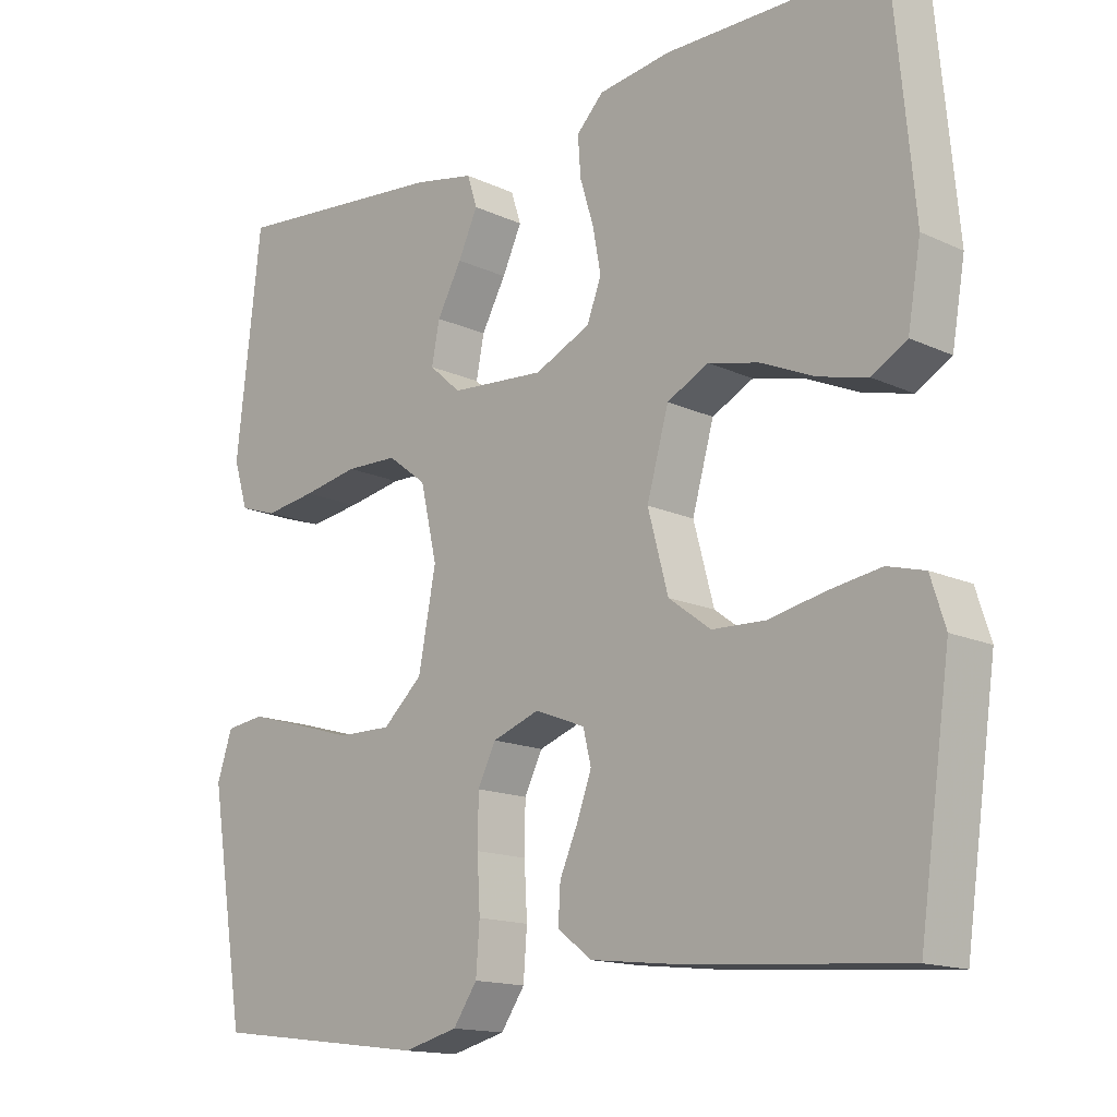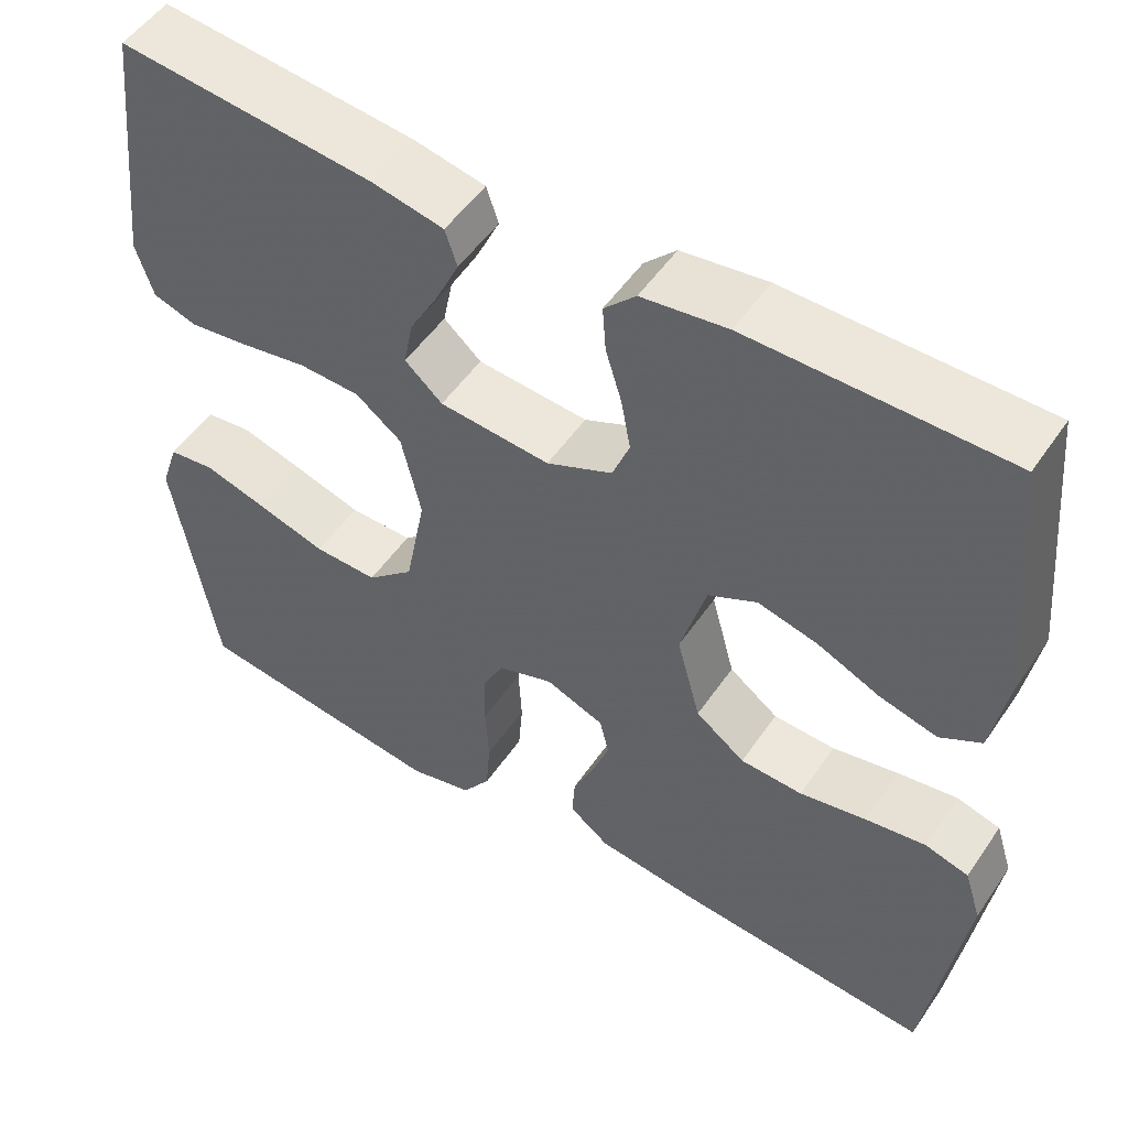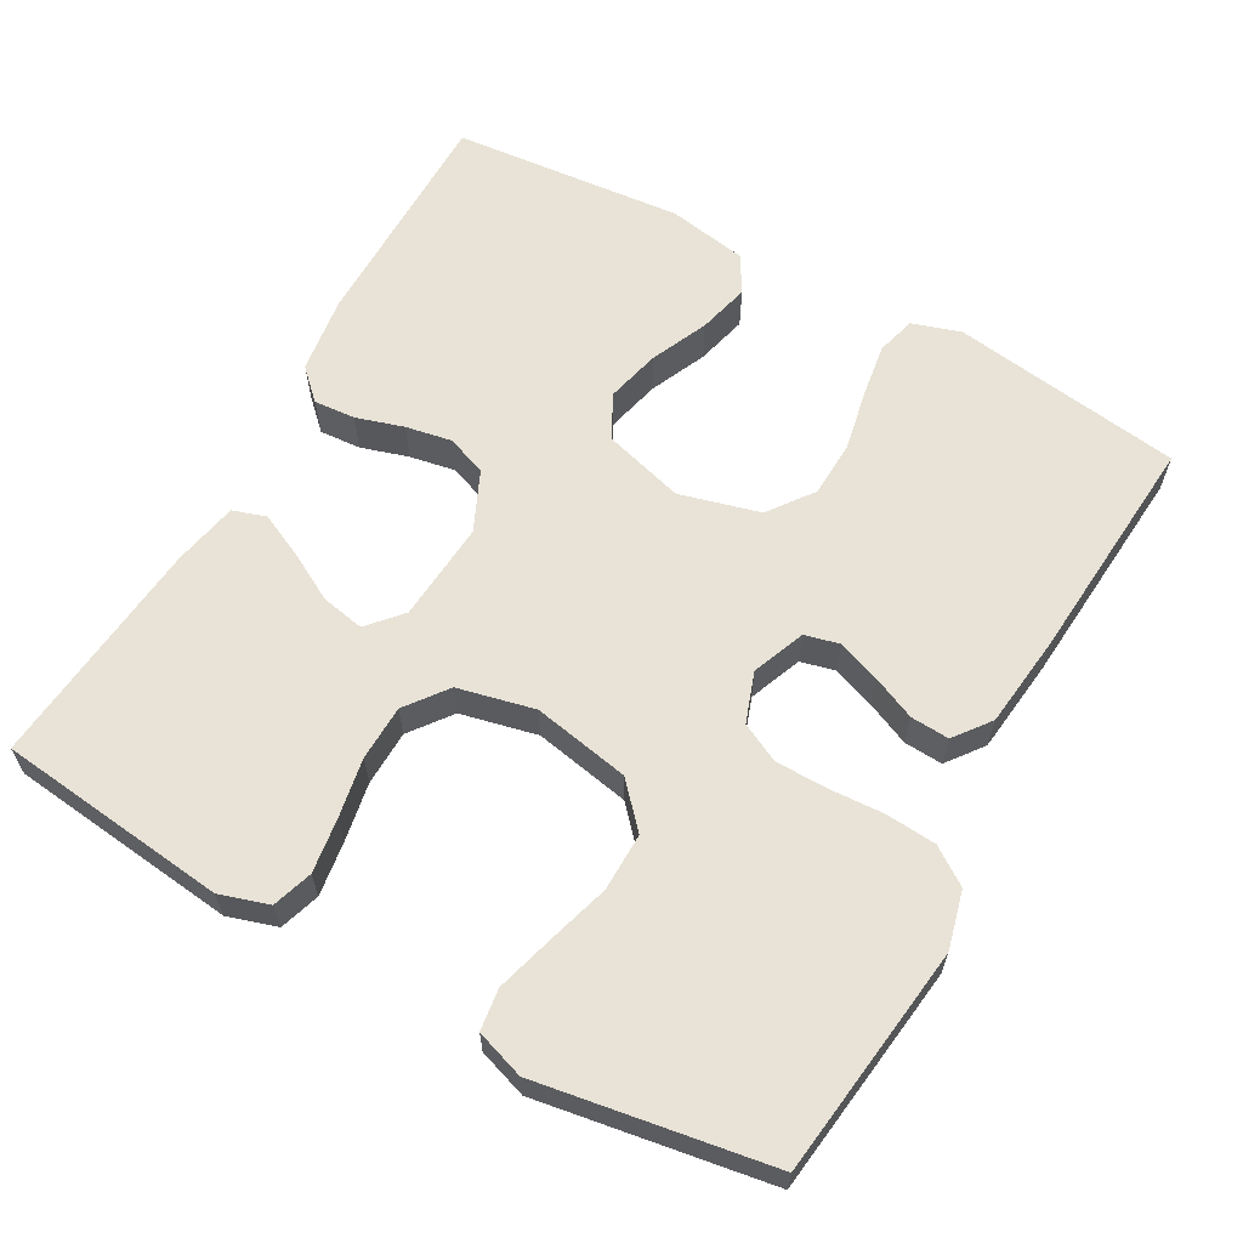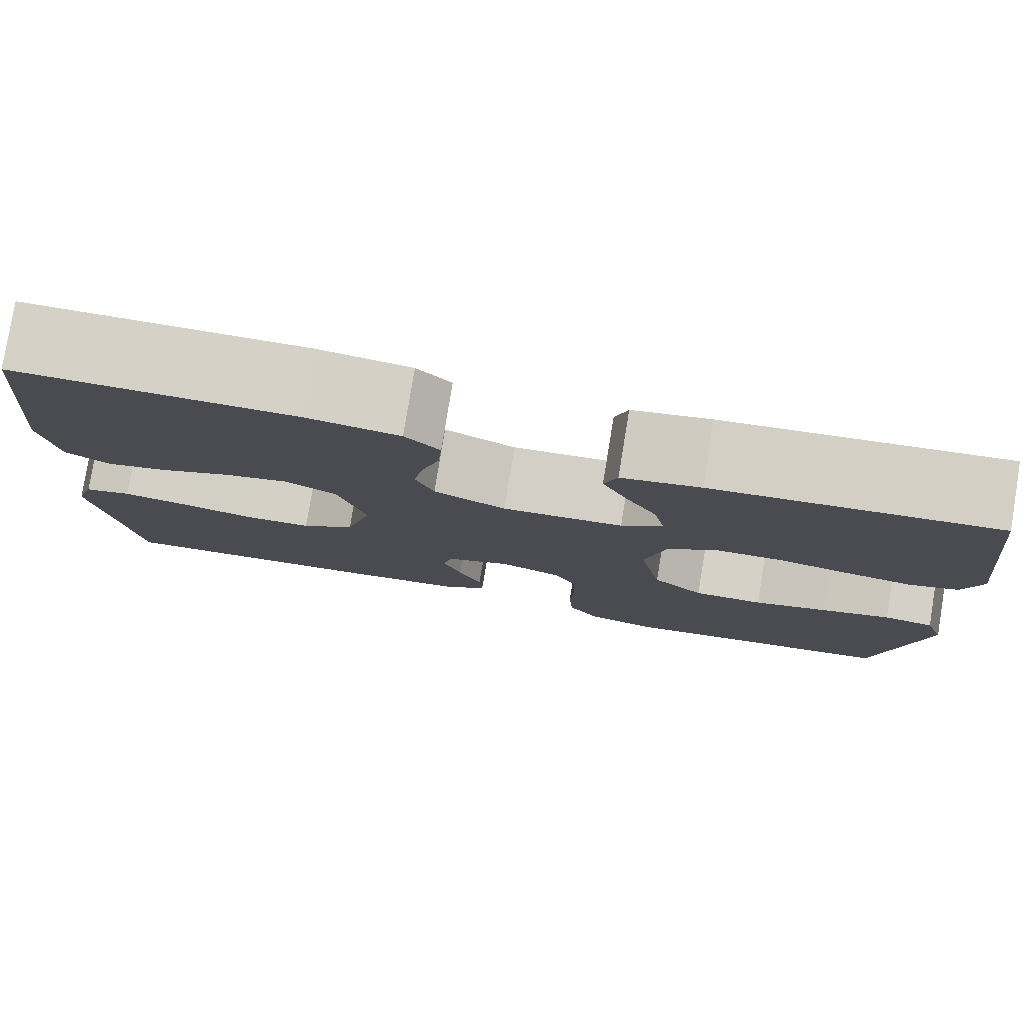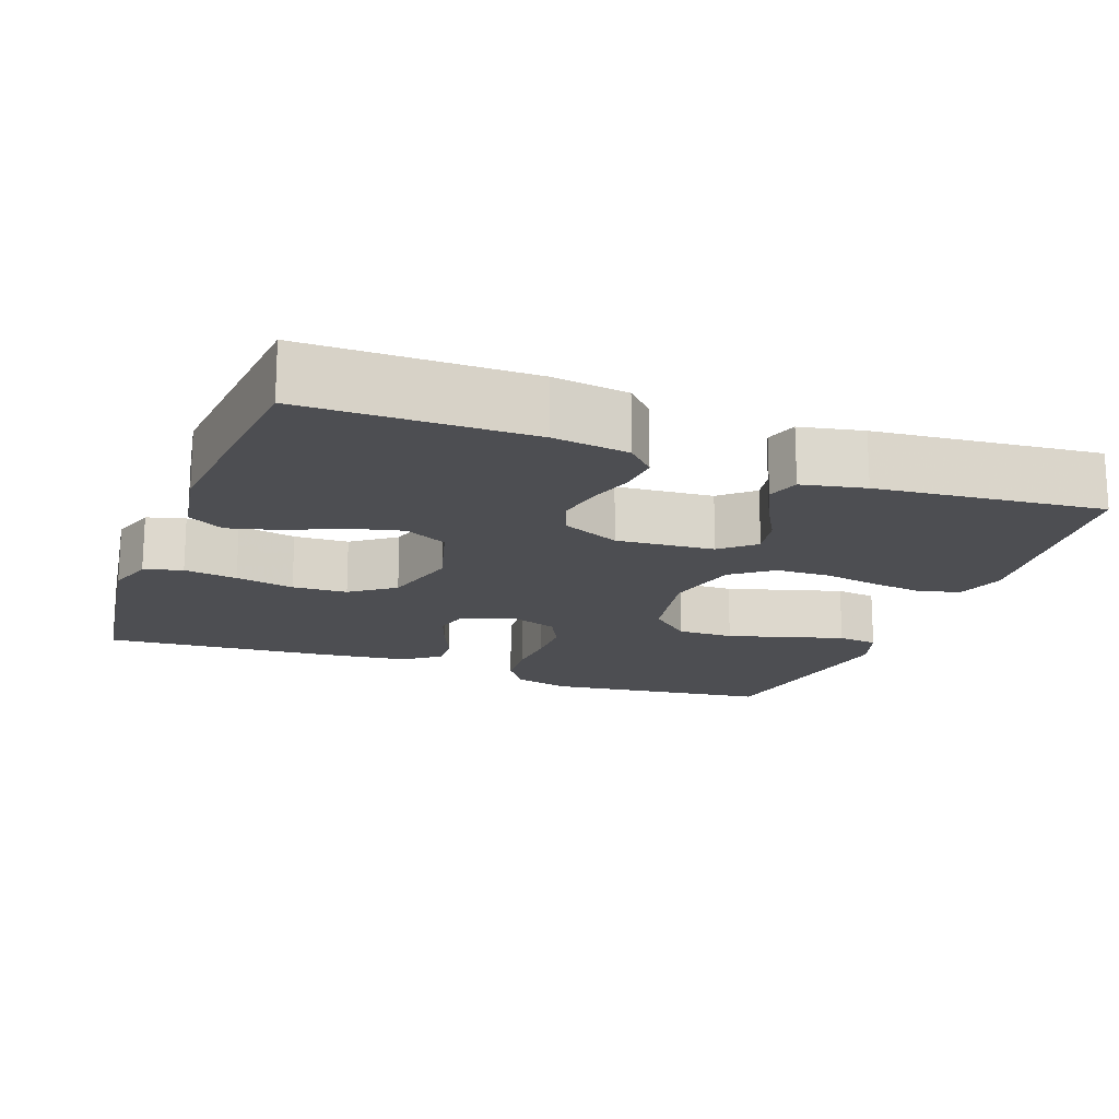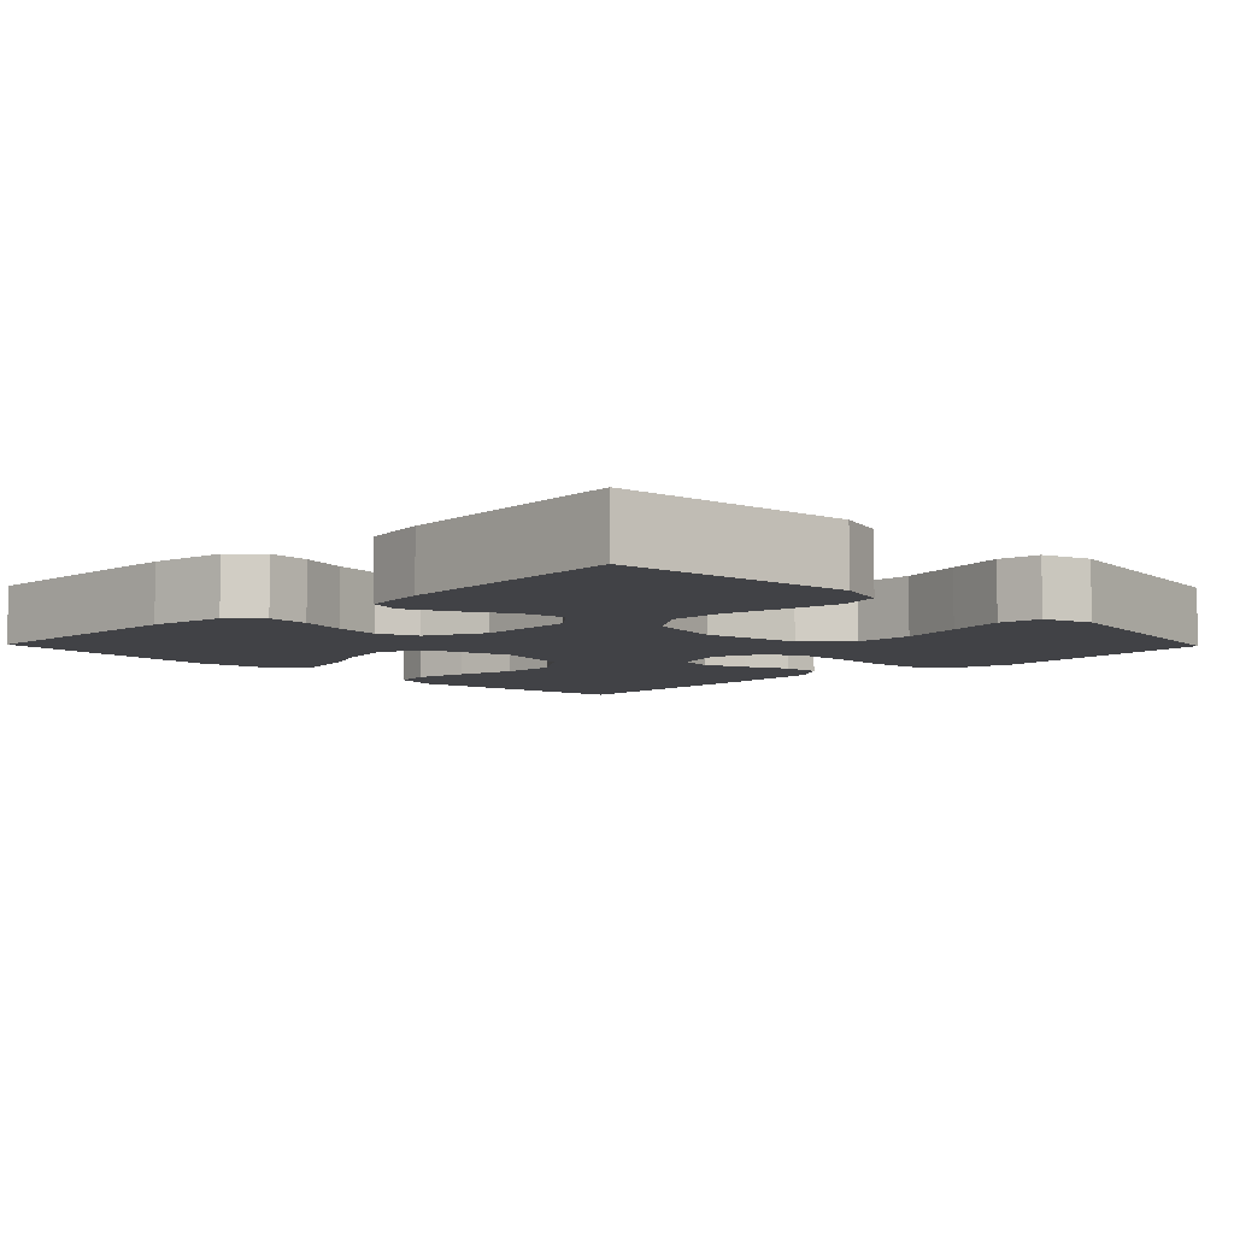
<metadata>
{"format":"obj","ext":"obj","renderer":"f3d","projection":"perspective","resolution":1024,"background":"white","views":[{"elev":-15.0,"azim":-134.7,"up":"+Z"},{"elev":51.9,"azim":-146.6,"up":"+Z"},{"elev":62.5,"azim":119.2,"up":"+Y"},{"elev":79.5,"azim":9.3,"up":"+Z"},{"elev":-17.1,"azim":-20.3,"up":"+Y"},{"elev":-6.6,"azim":44.3,"up":"+Y"}]}
</metadata>
<code>
v -0.5 0.07 0.5
v -0.2 0.07 0.501
v -0.1 0.07 0.487
v -0.063 0.07 0.449
v -0.067 0.07 0.395
v -0.086 0.07 0.333
v -0.097 0.07 0.273
v -0.077 0.07 0.221
v 0 0.07 0.186
v 0.13 0.07 0.196
v 0.174 0.07 0.235
v 0.163 0.07 0.291
v 0.129 0.07 0.353
v 0.102 0.07 0.411
v 0.116 0.07 0.454
v 0.2 0.07 0.471
v 0.5 0.07 0.5
v 0.534 0.07 0.2
v 0.514 0.07 0.136
v 0.462 0.07 0.119
v 0.391 0.07 0.129
v 0.314 0.07 0.143
v 0.242 0.07 0.141
v 0.188 0.07 0.1
v 0.165 0.07 0
v 0.189 0.07 -0.126
v 0.244 0.07 -0.176
v 0.319 0.07 -0.175
v 0.4 0.07 -0.151
v 0.474 0.07 -0.13
v 0.528 0.07 -0.137
v 0.549 0.07 -0.2
v 0.5 0.07 -0.5
v 0.2 0.07 -0.538
v 0.125 0.07 -0.519
v 0.092 0.07 -0.471
v 0.087 0.07 -0.405
v 0.091 0.07 -0.333
v 0.09 0.07 -0.266
v 0.065 0.07 -0.216
v 0 0.07 -0.193
v -0.069 0.07 -0.22
v -0.08 0.07 -0.265
v -0.06 0.07 -0.32
v -0.035 0.07 -0.377
v -0.032 0.07 -0.427
v -0.079 0.07 -0.463
v -0.2 0.07 -0.477
v -0.5 0.07 -0.5
v -0.543 0.07 -0.2
v -0.523 0.07 -0.137
v -0.472 0.07 -0.123
v -0.401 0.07 -0.134
v -0.323 0.07 -0.15
v -0.25 0.07 -0.147
v -0.192 0.07 -0.104
v -0.164 0.07 0
v -0.194 0.07 0.106
v -0.251 0.07 0.135
v -0.321 0.07 0.118
v -0.395 0.07 0.085
v -0.462 0.07 0.068
v -0.51 0.07 0.096
v -0.528 0.07 0.2
v -0.5 0 0.5
v -0.2 0 0.501
v -0.1 0 0.487
v -0.063 0 0.449
v -0.067 0 0.395
v -0.086 0 0.333
v -0.097 0 0.273
v -0.077 0 0.221
v 0 0 0.186
v 0.13 0 0.196
v 0.174 0 0.235
v 0.163 0 0.291
v 0.129 0 0.353
v 0.102 0 0.411
v 0.116 0 0.454
v 0.2 0 0.471
v 0.5 0 0.5
v 0.534 0 0.2
v 0.514 0 0.136
v 0.462 0 0.119
v 0.391 0 0.129
v 0.314 0 0.143
v 0.242 0 0.141
v 0.188 0 0.1
v 0.165 0 0
v 0.189 0 -0.126
v 0.244 0 -0.176
v 0.319 0 -0.175
v 0.4 0 -0.151
v 0.474 0 -0.13
v 0.528 0 -0.137
v 0.549 0 -0.2
v 0.5 0 -0.5
v 0.2 0 -0.538
v 0.125 0 -0.519
v 0.092 0 -0.471
v 0.087 0 -0.405
v 0.091 0 -0.333
v 0.09 0 -0.266
v 0.065 0 -0.216
v 0 0 -0.193
v -0.069 0 -0.22
v -0.08 0 -0.265
v -0.06 0 -0.32
v -0.035 0 -0.377
v -0.032 0 -0.427
v -0.079 0 -0.463
v -0.2 0 -0.477
v -0.5 0 -0.5
v -0.543 0 -0.2
v -0.523 0 -0.137
v -0.472 0 -0.123
v -0.401 0 -0.134
v -0.323 0 -0.15
v -0.25 0 -0.147
v -0.192 0 -0.104
v -0.164 0 0
v -0.194 0 0.106
v -0.251 0 0.135
v -0.321 0 0.118
v -0.395 0 0.085
v -0.462 0 0.068
v -0.51 0 0.096
v -0.528 0 0.2
f 60 61 62 63
f 59 60 63 64
f 51 52 53 54
f 49 50 51 54
f 49 54 55
f 48 49 55 56
f 44 45 46 47
f 43 44 47 48
f 42 43 48 56
f 35 36 37 38
f 35 38 39
f 34 35 39
f 33 34 39
f 32 33 39 40
f 28 29 30 31
f 28 31 32
f 27 28 32 40
f 19 20 21 22
f 17 18 19 22
f 17 22 23
f 16 17 23 24
f 12 13 14 15
f 12 15 16
f 11 12 16
f 3 4 5 6
f 3 6 7
f 2 3 7
f 59 64 1 2
f 58 59 2 7
f 57 58 7 8
f 41 42 56 57
f 41 57 8 9
f 26 27 40 41
f 25 26 41 9
f 11 16 24 25
f 10 11 25
f 9 10 25
f 127 126 125 124
f 128 127 124 123
f 118 117 116 115
f 118 115 114 113
f 119 118 113
f 120 119 113 112
f 111 110 109 108
f 112 111 108 107
f 120 112 107 106
f 102 101 100 99
f 103 102 99
f 103 99 98
f 103 98 97
f 104 103 97 96
f 95 94 93 92
f 96 95 92
f 104 96 92 91
f 86 85 84 83
f 86 83 82 81
f 87 86 81
f 88 87 81 80
f 79 78 77 76
f 80 79 76
f 80 76 75
f 70 69 68 67
f 71 70 67
f 71 67 66
f 66 65 128 123
f 71 66 123 122
f 72 71 122 121
f 121 120 106 105
f 73 72 121 105
f 105 104 91 90
f 73 105 90 89
f 89 88 80 75
f 89 75 74
f 89 74 73
f 1 65 66 2
f 2 66 67 3
f 3 67 68 4
f 4 68 69 5
f 5 69 70 6
f 6 70 71 7
f 7 71 72 8
f 8 72 73 9
f 9 73 74 10
f 10 74 75 11
f 11 75 76 12
f 12 76 77 13
f 13 77 78 14
f 14 78 79 15
f 15 79 80 16
f 16 80 81 17
f 17 81 82 18
f 18 82 83 19
f 19 83 84 20
f 20 84 85 21
f 21 85 86 22
f 22 86 87 23
f 23 87 88 24
f 24 88 89 25
f 25 89 90 26
f 26 90 91 27
f 27 91 92 28
f 28 92 93 29
f 29 93 94 30
f 30 94 95 31
f 31 95 96 32
f 32 96 97 33
f 33 97 98 34
f 34 98 99 35
f 35 99 100 36
f 36 100 101 37
f 37 101 102 38
f 38 102 103 39
f 39 103 104 40
f 40 104 105 41
f 41 105 106 42
f 42 106 107 43
f 43 107 108 44
f 44 108 109 45
f 45 109 110 46
f 46 110 111 47
f 47 111 112 48
f 48 112 113 49
f 49 113 114 50
f 50 114 115 51
f 51 115 116 52
f 52 116 117 53
f 53 117 118 54
f 54 118 119 55
f 55 119 120 56
f 56 120 121 57
f 57 121 122 58
f 58 122 123 59
f 59 123 124 60
f 60 124 125 61
f 61 125 126 62
f 62 126 127 63
f 63 127 128 64
f 64 128 65 1

</code>
